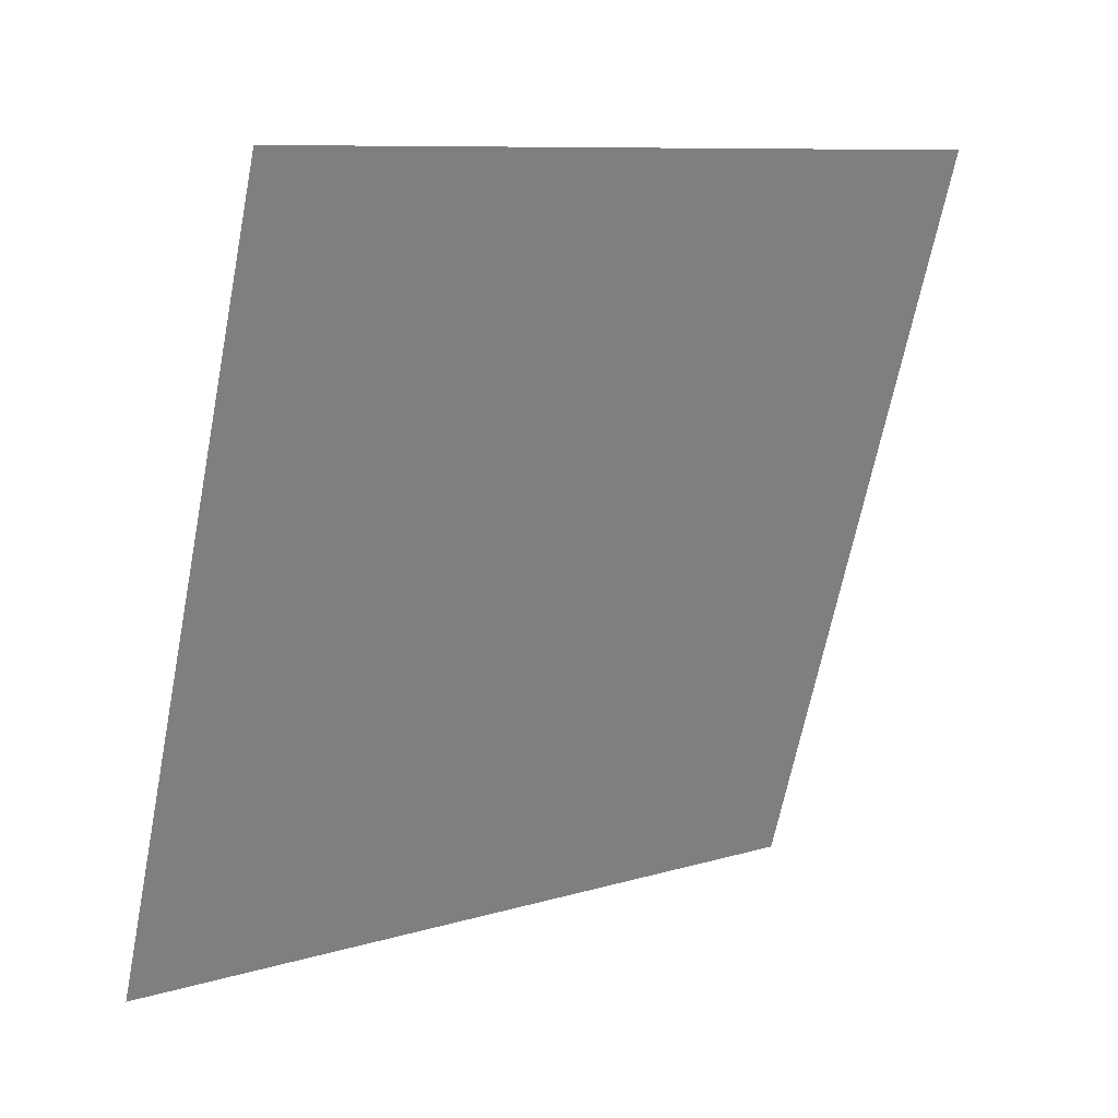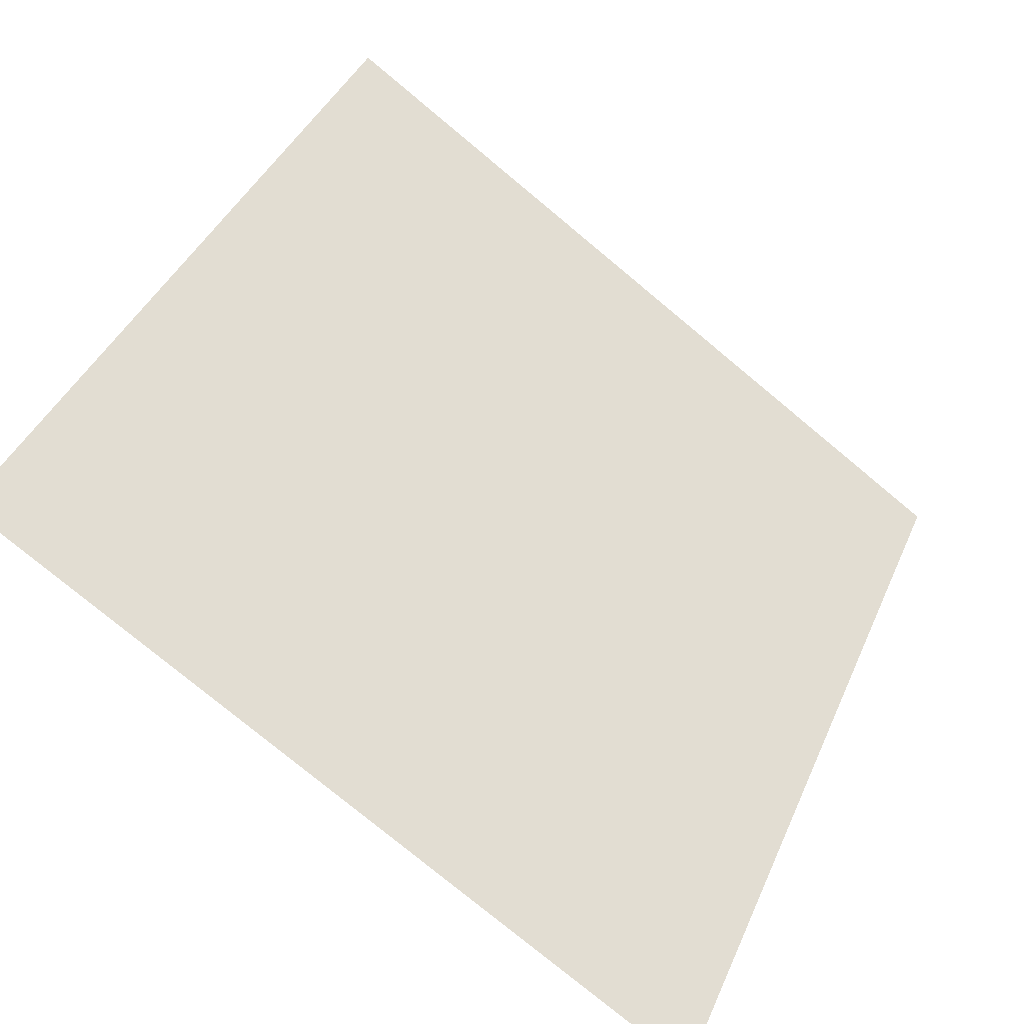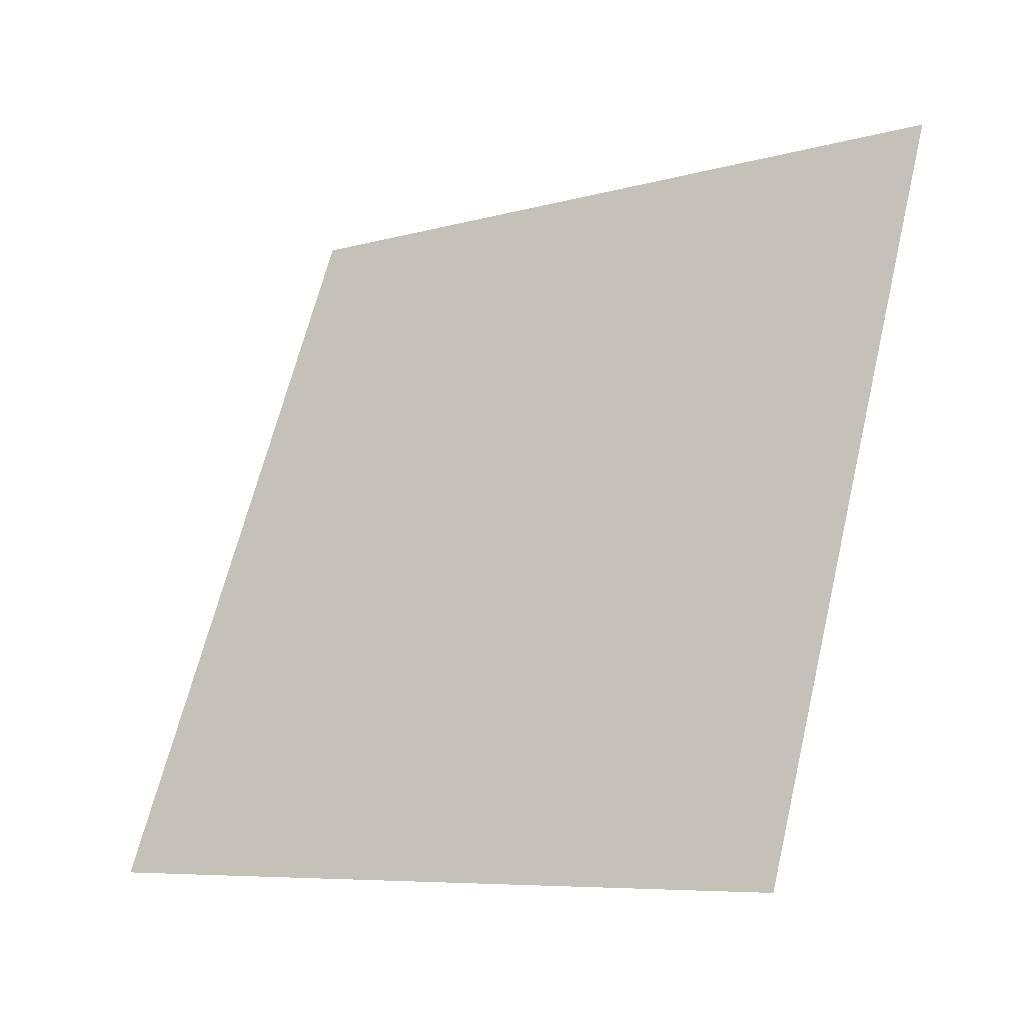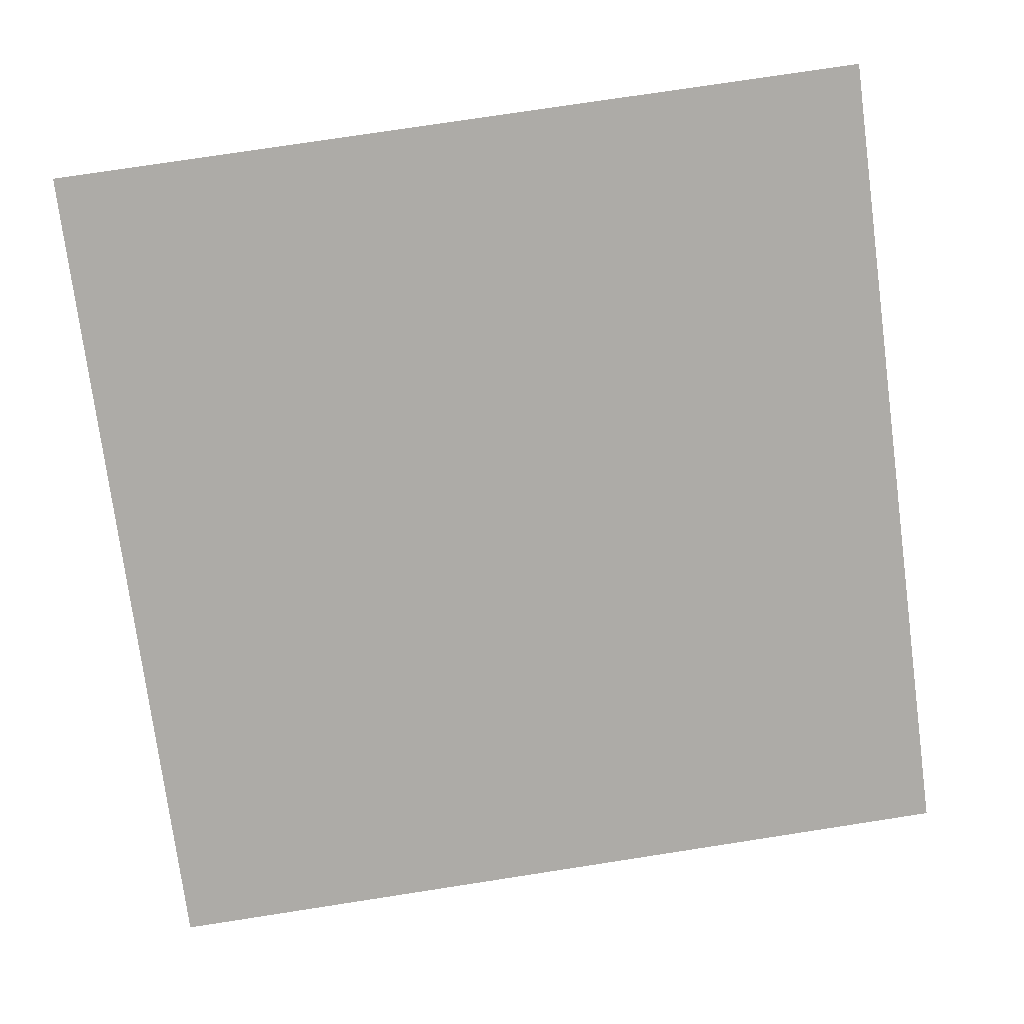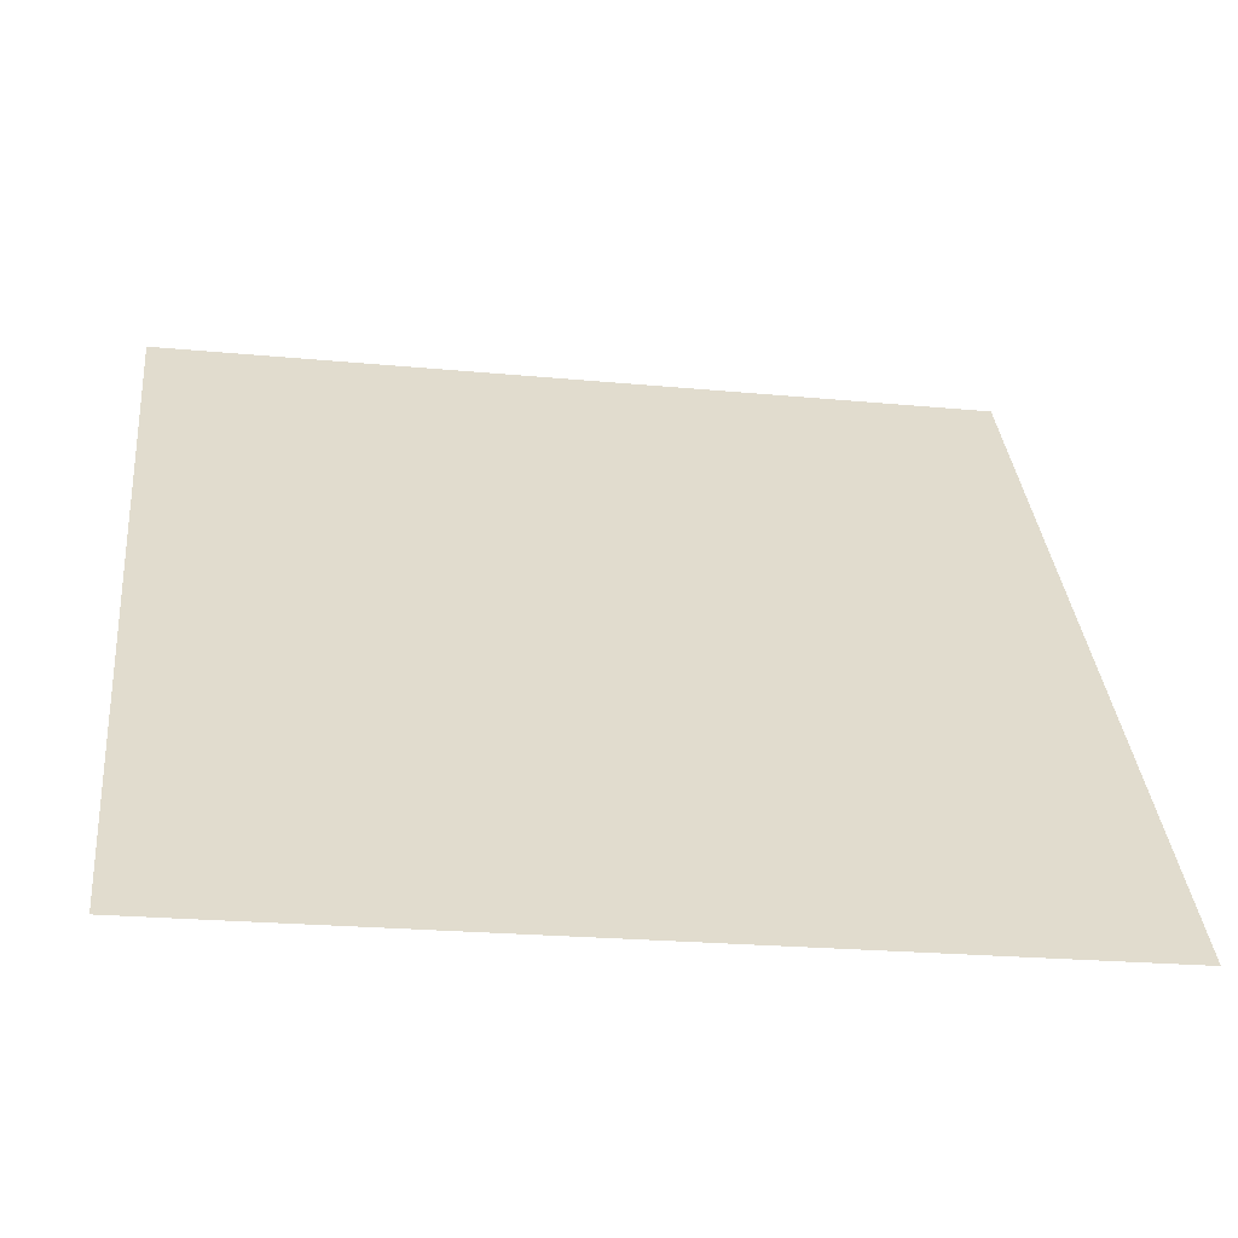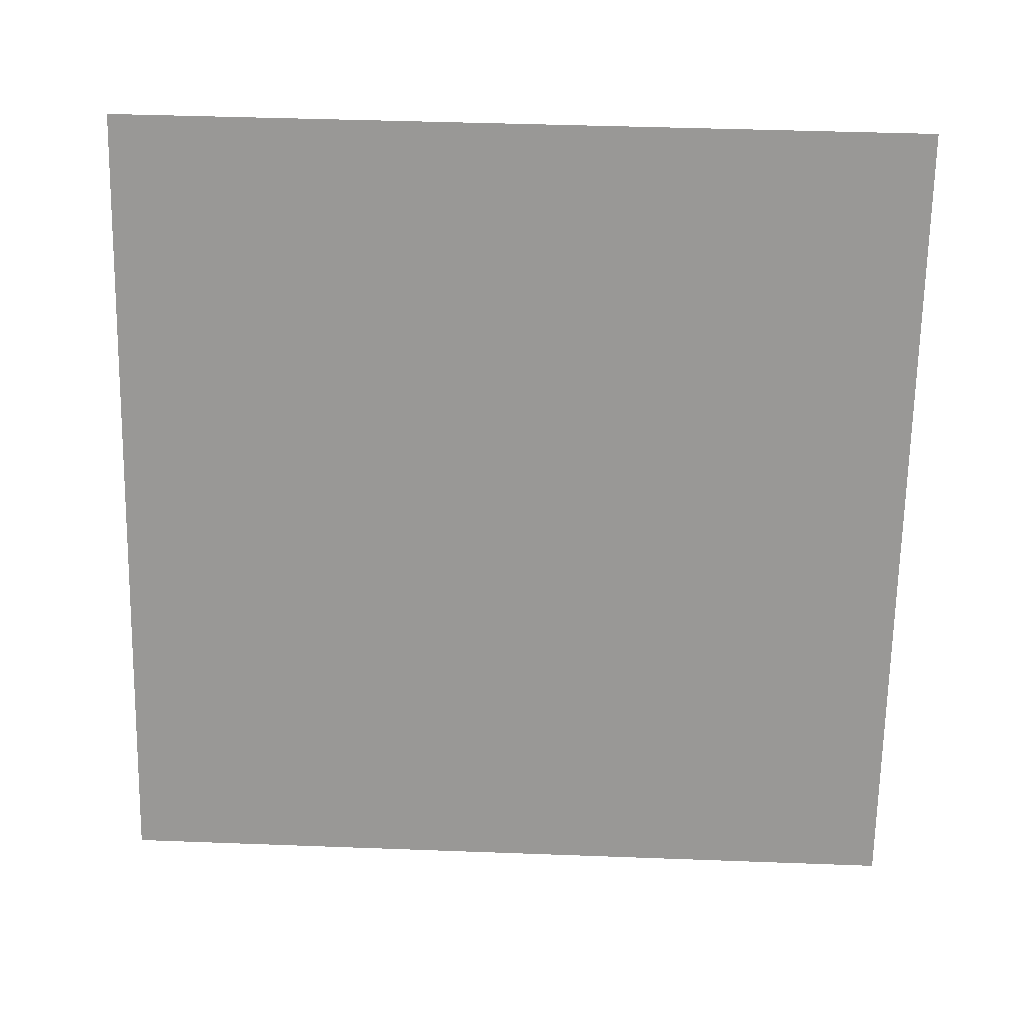
<metadata>
{"format":"obj","ext":"obj","renderer":"f3d","projection":"perspective","resolution":1024,"background":"white","views":[{"elev":-65.1,"azim":-100.7,"up":"+Y"},{"elev":-78.8,"azim":139.0,"up":"+Z"},{"elev":66.0,"azim":-75.9,"up":"+Y"},{"elev":67.3,"azim":171.9,"up":"+Y"},{"elev":-19.3,"azim":-10.8,"up":"+Z"},{"elev":74.4,"azim":-177.3,"up":"+Y"}]}
</metadata>
<code>
v -0.03814 0.606 0.2657
v -0.0447 0.6062 0.2657
v -0.04458 0.6101 0.271
v -0.03802 0.6099 0.2709
f 4 3 2 1

</code>
